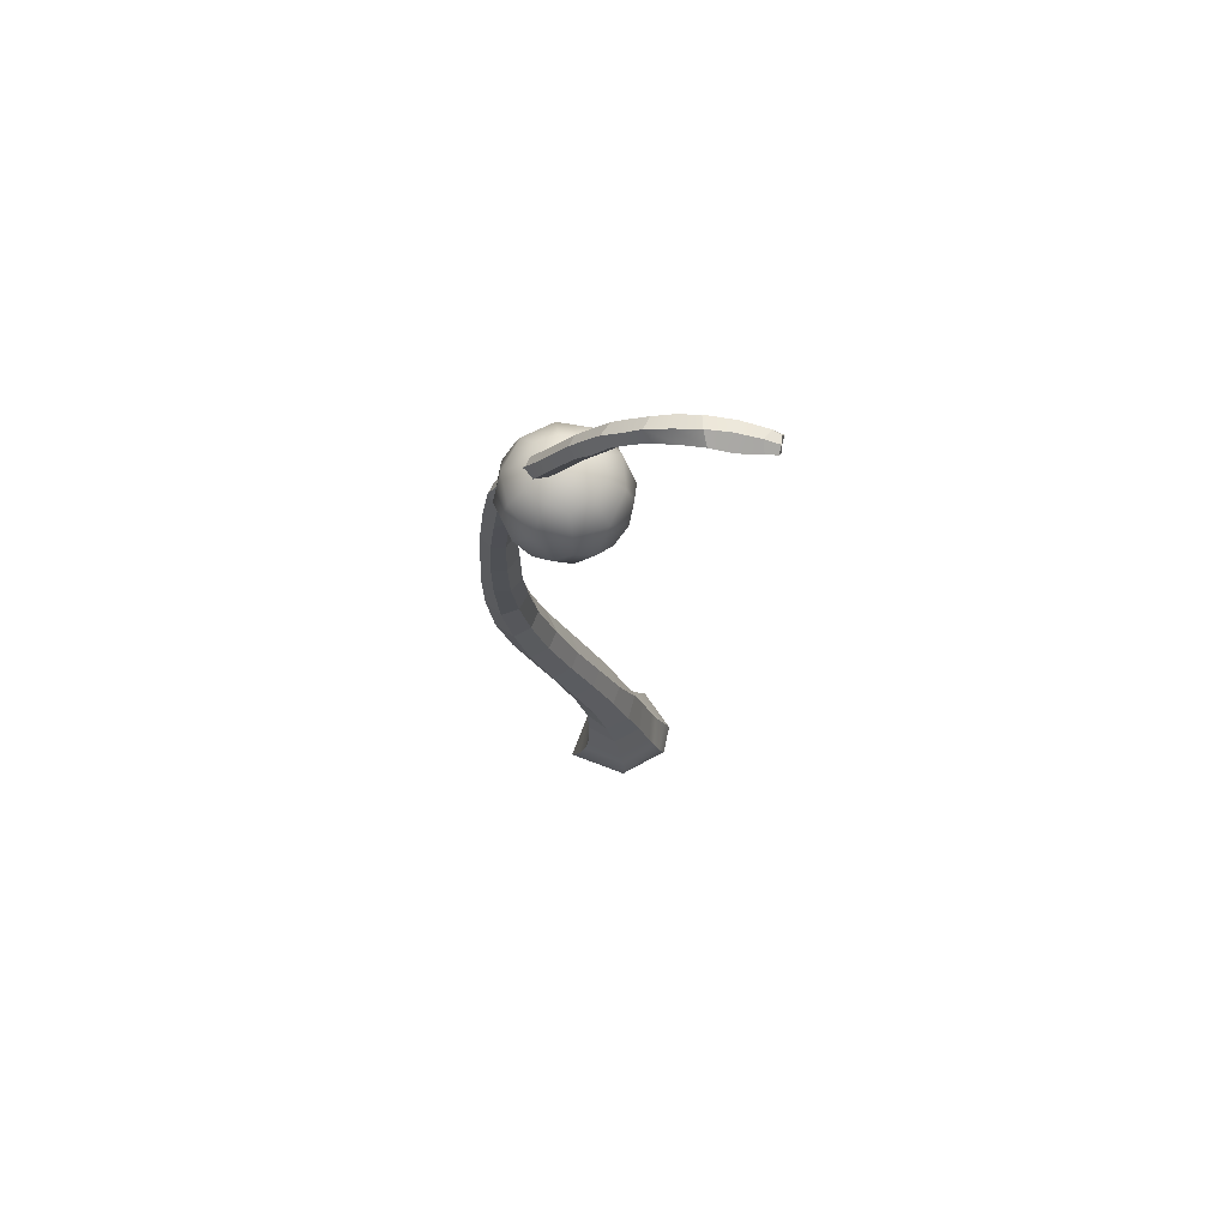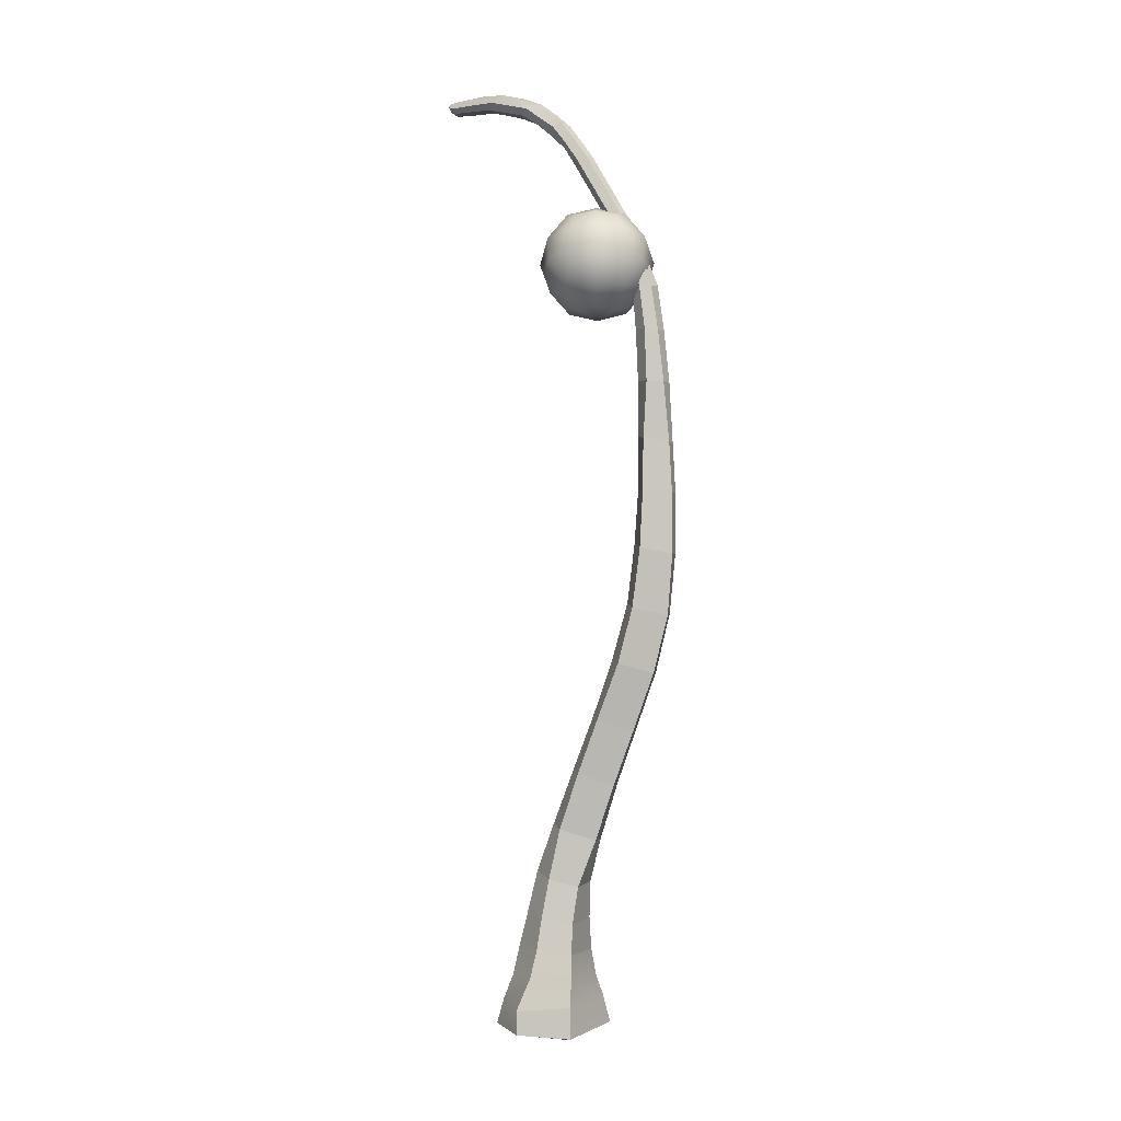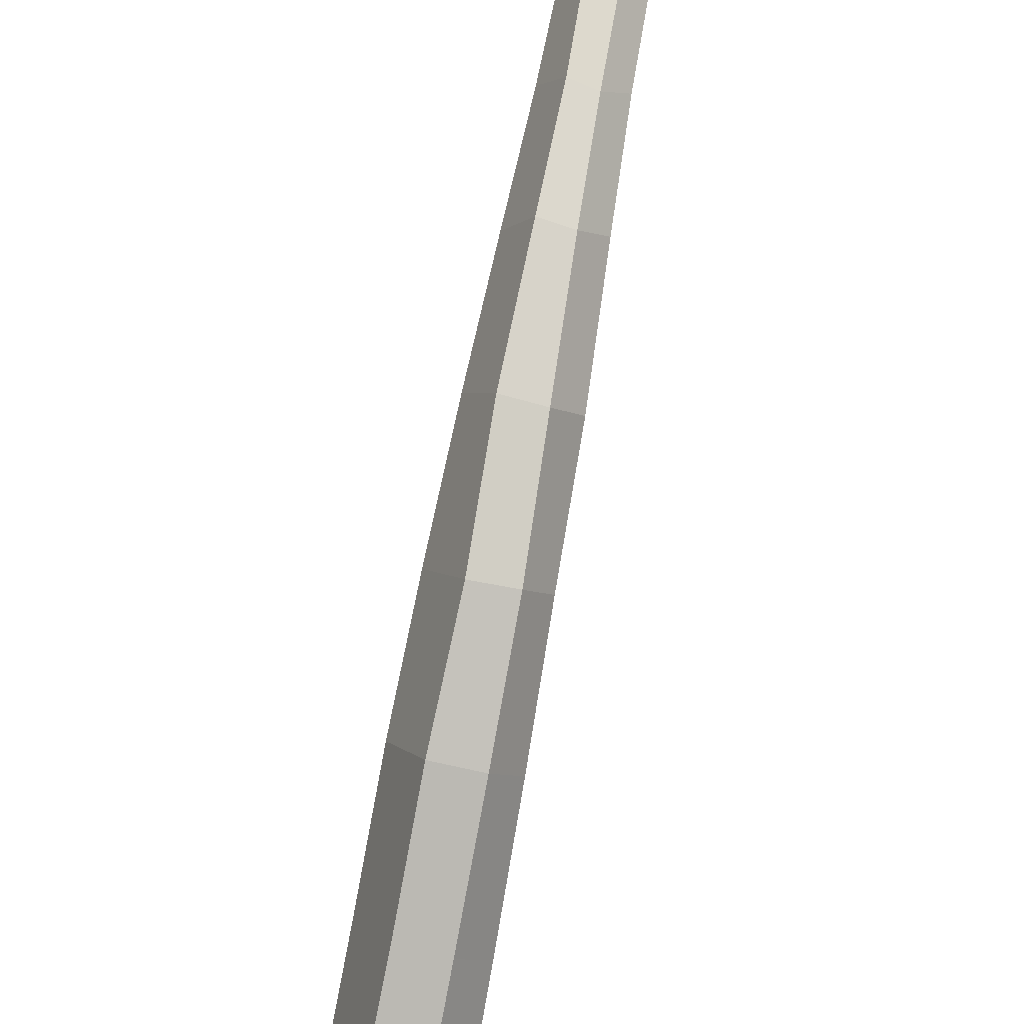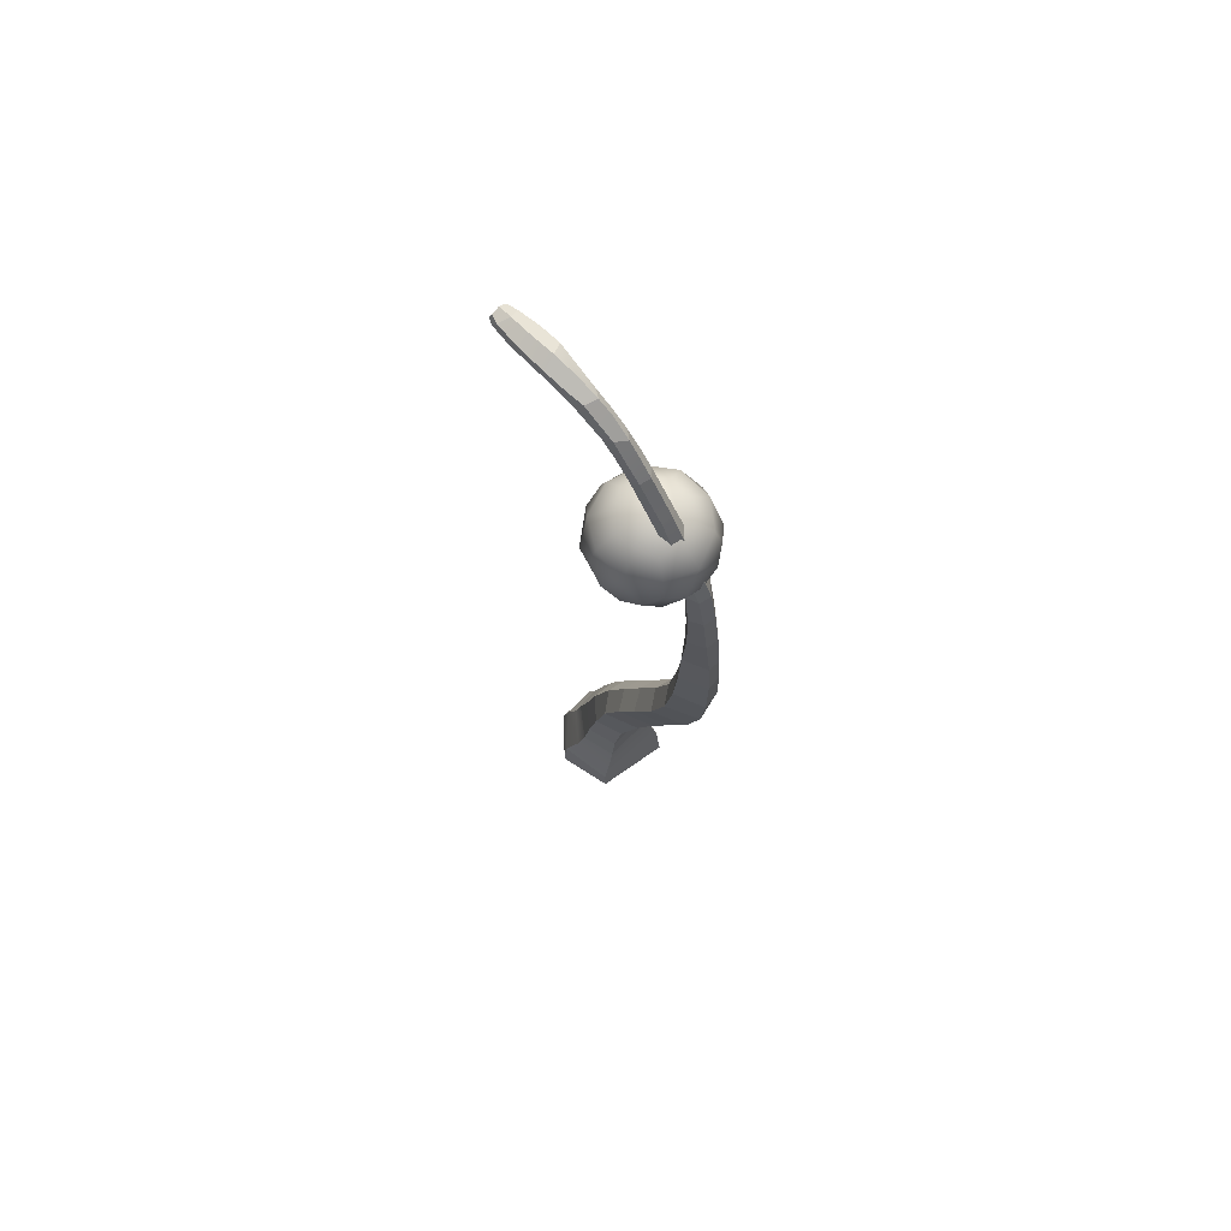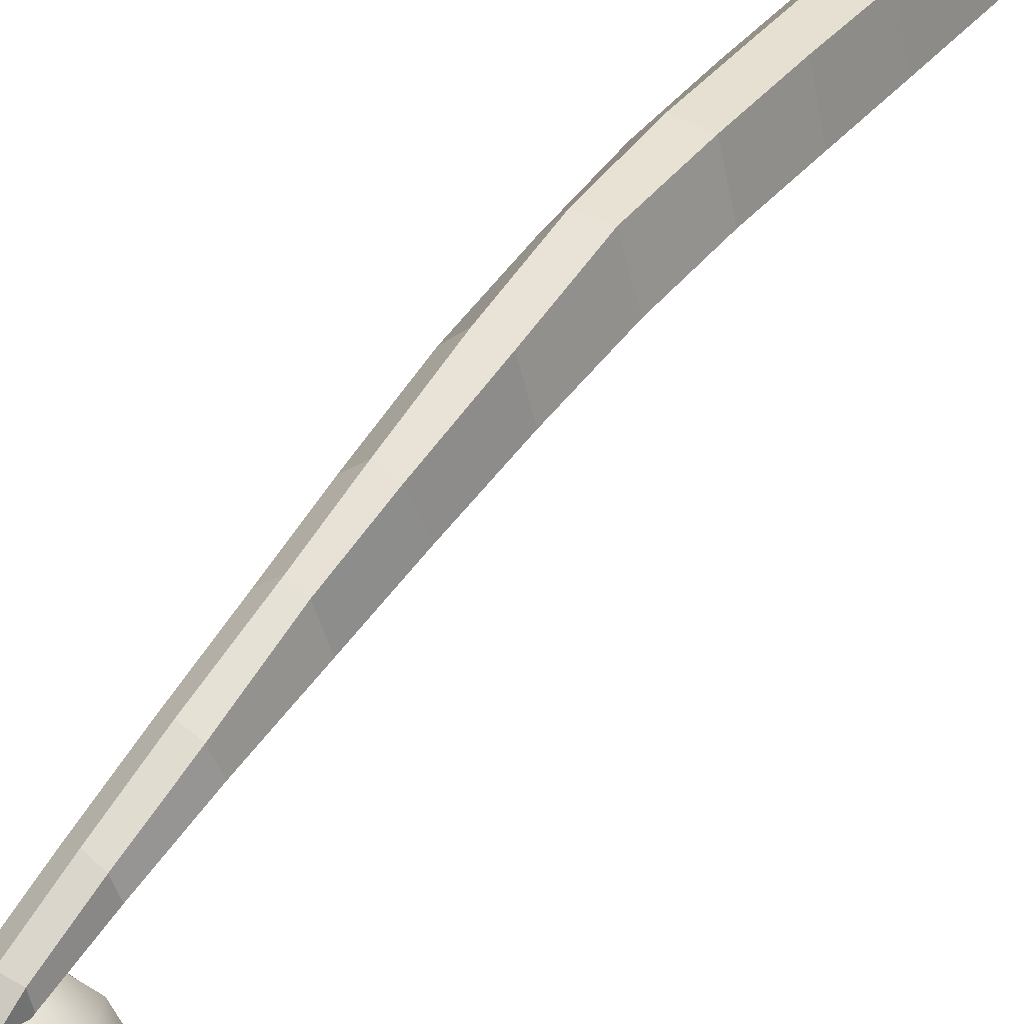
<metadata>
{"format":"obj","ext":"obj","renderer":"f3d","projection":"perspective","resolution":1024,"background":"white","views":[{"elev":72.5,"azim":99.9,"up":"+Y"},{"elev":0.7,"azim":-68.2,"up":"+Y"},{"elev":75.8,"azim":11.0,"up":"+Z"},{"elev":72.8,"azim":-45.4,"up":"+Y"},{"elev":59.7,"azim":-145.2,"up":"+Z"}]}
</metadata>
<code>
g default
v 0.9361 1.533 -8.625
v 0.9658 1.548 -8.678
v 0.9619 1.705 -8.639
v 0.9353 1.692 -8.586
v 0.8801 1.532 -8.613
v 0.885 1.689 -8.575
v 0.8412 1.711 -8.66
v 0.8378 1.56 -8.699
v 0.8897 1.567 -8.734
v 0.8892 1.719 -8.691
v 0.9346 1.716 -8.68
v 0.9372 1.563 -8.722
v 0.9354 1.376 -8.681
v 0.9676 1.391 -8.734
v 0.8795 1.376 -8.67
v 0.837 1.406 -8.758
v 0.8929 1.413 -8.79
v 0.9374 1.407 -8.779
v 0.9341 1.227 -8.735
v 0.9684 1.242 -8.791
v 0.8765 1.227 -8.725
v 0.8353 1.257 -8.814
v 0.8899 1.264 -8.847
v 0.9363 1.259 -8.837
v 0.9342 1.074 -8.783
v 0.9702 1.092 -8.846
v 0.8713 1.074 -8.776
v 0.8316 1.105 -8.865
v 0.8862 1.114 -8.903
v 0.9358 1.108 -8.894
v 0.94 0.9502 -8.817
v 0.9757 0.9678 -8.88
v 0.8498 0.9481 -8.819
v 0.8217 0.9685 -8.892
v 0.8694 0.9827 -8.946
v 0.9373 0.9777 -8.938
v 0.9501 0.8495 -8.824
v 0.9828 0.8571 -8.906
v 0.8323 0.8488 -8.828
v 0.8093 0.8627 -8.909
v 0.8581 0.8724 -8.969
v 0.9325 0.8645 -8.972
v 0.9671 0.7577 -8.825
v 0.9932 0.753 -8.927
v 0.8193 0.7682 -8.825
v 0.7957 0.778 -8.918
v 0.8564 0.7738 -8.994
v 0.932 0.7432 -9.002
v 0.9725 0.5587 -8.771
v 1.001 0.5471 -8.935
v 0.7739 0.5533 -8.809
v 0.7414 0.5587 -8.955
v 0.8361 0.5615 -9.052
v 0.9164 0.5573 -9.048
v 0.9822 0.6332 -8.797
v 0.7747 0.6374 -8.811
v 0.7583 0.6186 -8.962
v 0.8429 0.6253 -9.036
v 0.9309 0.6343 -9.036
v 1.019 0.631 -8.942
v 0.8619 0.5435 -8.968
v 0.8498 0.5435 -9.001
v 0.8943 0.5435 -8.991
v 0.8856 0.5435 -8.967
v 0.8484 0.5435 -8.944
v 0.8019 0.5435 -8.959
v 0.8577 0.5435 -8.894
v 0.8261 0.5435 -8.852
v 0.8887 0.5435 -8.897
v 0.9224 0.5435 -8.838
v 0.9381 0.5435 -8.93
v 0.8999 0.5435 -8.94
v 0.846 0.5503 -9.032
v 0.9004 0.5507 -9.03
v 0.9728 0.5435 -8.938
v 0.9507 0.5455 -8.803
v 0.8024 0.5435 -8.828
v 0.7753 0.5496 -8.965
v 0.9763 0.6851 -8.814
v 0.802 0.7021 -8.82
v 0.7822 0.705 -8.931
v 0.8492 0.6966 -9.009
v 0.9304 0.6854 -9.017
v 1.003 0.6893 -8.934
v 0.9586 1.864 -8.614
v 0.9287 1.853 -8.568
v 0.8804 1.855 -8.56
v 0.8456 1.871 -8.64
v 0.8959 1.878 -8.673
v 0.9391 1.876 -8.657
v 0.9501 2.027 -8.603
v 0.9218 2.016 -8.565
v 0.883 2.021 -8.562
v 0.851 2.023 -8.634
v 0.9055 2.024 -8.666
v 0.9432 2.026 -8.644
v 0.9437 2.162 -8.602
v 0.9174 2.148 -8.571
v 0.885 2.156 -8.571
v 0.8562 2.163 -8.634
v 0.8993 2.169 -8.664
v 0.9401 2.169 -8.642
v 0.9399 2.313 -8.61
v 0.9145 2.312 -8.58
v 0.8809 2.314 -8.585
v 0.859 2.317 -8.626
v 0.8949 2.318 -8.663
v 0.9358 2.318 -8.644
v 0.9375 2.451 -8.624
v 0.9113 2.45 -8.594
v 0.8804 2.454 -8.601
v 0.8637 2.457 -8.633
v 0.89 2.458 -8.668
v 0.9251 2.458 -8.659
v 0.9345 2.576 -8.641
v 0.9086 2.576 -8.612
v 0.8792 2.571 -8.62
v 0.8693 2.575 -8.651
v 0.891 2.578 -8.678
v 0.9206 2.576 -8.672
v 0.9307 2.713 -8.69
v 0.9061 2.718 -8.669
v 0.8769 2.714 -8.678
v 0.873 2.708 -8.7
v 0.8922 2.703 -8.721
v 0.9216 2.706 -8.715
v 0.9293 2.812 -8.75
v 0.9095 2.829 -8.736
v 0.8831 2.825 -8.742
v 0.8757 2.814 -8.766
v 0.8986 2.807 -8.783
v 0.9223 2.811 -8.776
v 0.9291 2.921 -8.817
v 0.9091 2.933 -8.799
v 0.8827 2.932 -8.807
v 0.8766 2.921 -8.83
v 0.8983 2.914 -8.847
v 0.9219 2.916 -8.839
v 0.9288 3.009 -8.886
v 0.911 3.019 -8.863
v 0.8831 3.03 -8.88
v 0.8748 3.018 -8.903
v 0.888 3.006 -8.924
v 0.9137 3.004 -8.914
v 0.9287 3.067 -8.971
v 0.9109 3.087 -8.947
v 0.8811 3.085 -8.957
v 0.8695 3.073 -8.98
v 0.8837 3.057 -8.996
v 0.9103 3.051 -9
v 0.936 3.106 -9.076
v 0.9058 3.123 -9.063
v 0.8706 3.109 -9.056
v 0.8659 3.096 -9.079
v 0.8814 3.08 -9.095
v 0.9133 3.077 -9.095
v 0.9287 3.103 -9.186
v 0.9044 3.118 -9.18
v 0.8773 3.108 -9.193
v 0.8736 3.091 -9.203
v 0.8894 3.08 -9.198
v 0.9119 3.076 -9.205
v 0.924 3.098 -9.214
v 0.9142 3.085 -9.218
v 0.9063 3.11 -9.215
v 0.8855 3.107 -9.214
v 0.8807 3.098 -9.218
v 0.8972 3.086 -9.217
v 0.9363 3.101 -9.131
v 0.9127 3.076 -9.151
v 0.882 3.079 -9.153
v 0.8669 3.093 -9.143
v 0.8709 3.112 -9.127
v 0.903 3.124 -9.122
v 0.9318 3.089 -9.024
v 0.9149 3.065 -9.042
v 0.8794 3.068 -9.041
v 0.8682 3.083 -9.025
v 0.8745 3.098 -9.001
v 0.9093 3.108 -9.002
v 0.9286 3.046 -8.933
v 0.911 3.032 -8.956
v 0.883 3.036 -8.961
v 0.8723 3.044 -8.939
v 0.8818 3.056 -8.916
v 0.9135 3.058 -8.908
v 0.9308 2.961 -8.85
v 0.9193 2.959 -8.874
v 0.8969 2.962 -8.877
v 0.8765 2.974 -8.868
v 0.8826 2.977 -8.84
v 0.91 2.976 -8.83
v 0.9288 2.87 -8.784
v 0.9212 2.863 -8.808
v 0.8985 2.861 -8.815
v 0.8762 2.867 -8.798
v 0.8829 2.879 -8.774
v 0.9093 2.881 -8.767
v 0.9298 2.765 -8.721
v 0.9213 2.758 -8.746
v 0.8956 2.755 -8.752
v 0.8744 2.761 -8.733
v 0.88 2.77 -8.71
v 0.9066 2.774 -8.703
v 0.9323 2.656 -8.67
v 0.9212 2.652 -8.697
v 0.8917 2.651 -8.703
v 0.8715 2.653 -8.679
v 0.8777 2.654 -8.653
v 0.9072 2.659 -8.645
g polySurface1 group2 Low_Retop_UV_Model
f 1 2 3 4
f 1 4 6 5
f 5 6 7 8
f 10 9 8 7
f 9 10 11 12
f 12 11 3 2
f 2 1 13 14
f 13 1 5 15
f 8 9 17 16
f 9 12 18 17
f 12 2 14 18
f 15 5 8 16
f 14 13 19 20
f 19 13 15 21
f 16 17 23 22
f 18 14 20 24
f 21 15 16 22
f 18 24 23 17
f 20 19 25 26
f 25 19 21 27
f 22 23 29 28
f 24 20 26 30
f 27 21 22 28
f 23 24 30 29
f 26 25 31 32
f 31 25 27 33
f 28 29 35 34
f 30 26 32 36
f 33 27 28 34
f 29 30 36 35
f 32 31 37 38
f 37 31 33 39
f 34 35 41 40
f 36 32 38 42
f 39 33 34 40
f 35 36 42 41
f 38 37 43 44
f 43 37 39 45
f 40 41 47 46
f 42 38 44 48
f 45 39 40 46
f 41 42 48 47
f 60 55 49 50
f 51 49 55 56
f 57 58 53 52
f 59 60 50 54
f 58 59 54 53
f 55 79 80 56
f 56 80 81 57
f 81 82 58 57
f 82 83 59 58
f 83 84 60 59
f 84 79 55 60
f 64 61 62 63
f 61 65 66 62
f 65 67 68 66
f 67 69 70 68
f 63 71 72 64
f 70 69 72 71
f 69 67 65 72
f 61 64 72 65
f 62 73 74 63
f 78 73 62 66
f 51 56 57 52
f 66 68 77 78
f 68 70 76 77
f 71 63 74 75
f 70 71 75 76
f 74 73 53 54
f 75 74 54 50
f 76 75 50 49
f 77 76 49 51
f 78 77 51 52
f 53 73 78 52
f 80 79 43 45
f 81 80 45 46
f 46 47 82 81
f 47 48 83 82
f 48 44 84 83
f 44 43 79 84
f 4 3 85 86
f 7 6 87 88
f 10 7 88 89
f 11 10 89 90
f 3 11 90 85
f 6 4 86 87
f 86 85 91 92
f 88 87 93 94
f 89 88 94 95
f 90 89 95 96
f 85 90 96 91
f 87 86 92 93
f 92 91 97 98
f 94 93 99 100
f 95 94 100 101
f 96 95 101 102
f 91 96 102 97
f 93 92 98 99
f 98 97 103 104
f 100 99 105 106
f 101 100 106 107
f 102 101 107 108
f 97 102 108 103
f 99 98 104 105
f 104 103 109 110
f 106 105 111 112
f 107 106 112 113
f 108 107 113 114
f 103 108 114 109
f 105 104 110 111
f 110 109 115 116
f 112 111 117 118
f 113 112 118 119
f 114 113 119 120
f 109 114 120 115
f 111 110 116 117
f 210 205 121 122
f 208 209 123 124
f 207 208 124 125
f 206 207 125 126
f 205 206 126 121
f 209 210 122 123
f 204 199 127 128
f 202 203 129 130
f 201 202 130 131
f 200 201 131 132
f 199 200 132 127
f 203 204 128 129
f 198 193 133 134
f 196 197 135 136
f 195 196 136 137
f 194 195 137 138
f 193 194 138 133
f 197 198 134 135
f 192 187 139 140
f 190 191 141 142
f 189 190 142 143
f 188 189 143 144
f 187 188 144 139
f 191 192 140 141
f 186 181 145 146
f 184 185 147 148
f 183 184 148 149
f 182 183 149 150
f 181 182 150 145
f 185 186 146 147
f 180 175 151 152
f 178 179 153 154
f 177 178 154 155
f 176 177 155 156
f 175 176 156 151
f 179 180 152 153
f 174 169 157 158
f 172 173 159 160
f 171 172 160 161
f 170 171 161 162
f 169 170 162 157
f 173 174 158 159
f 164 163 157 162
f 163 165 158 157
f 165 166 159 158
f 159 166 167 160
f 161 160 167 168
f 168 164 162 161
f 163 164 168 165
f 168 167 166 165
f 151 156 170 169
f 156 155 171 170
f 155 154 172 171
f 154 153 173 172
f 153 152 174 173
f 152 151 169 174
f 145 150 176 175
f 150 149 177 176
f 149 148 178 177
f 148 147 179 178
f 147 146 180 179
f 146 145 175 180
f 139 144 182 181
f 144 143 183 182
f 143 142 184 183
f 142 141 185 184
f 141 140 186 185
f 140 139 181 186
f 133 138 188 187
f 138 137 189 188
f 137 136 190 189
f 136 135 191 190
f 135 134 192 191
f 134 133 187 192
f 127 132 194 193
f 132 131 195 194
f 131 130 196 195
f 130 129 197 196
f 129 128 198 197
f 128 127 193 198
f 121 126 200 199
f 126 125 201 200
f 125 124 202 201
f 124 123 203 202
f 123 122 204 203
f 122 121 199 204
f 115 120 206 205
f 120 119 207 206
f 119 118 208 207
f 118 117 209 208
f 117 116 210 209
f 116 115 205 210
g default
v 0.9 2.666 -8.933
v 0.8454 2.517 -8.857
v 0.7571 2.667 -8.83
v 0.8117 2.609 -8.904
v 0.8117 2.518 -8.753
v 0.9 2.518 -8.689
v 0.8454 2.761 -8.709
v 0.7571 2.611 -8.736
v 0.8117 2.76 -8.813
v 0.8117 2.669 -8.662
v 0.9 2.76 -8.877
v 0.9546 2.517 -8.857
v 1.043 2.667 -8.83
v 0.9883 2.609 -8.904
v 0.9883 2.518 -8.753
v 0.9 2.611 -8.632
v 0.9546 2.761 -8.709
v 1.043 2.611 -8.736
v 0.9883 2.76 -8.813
v 0.9883 2.669 -8.662
v 0.948 2.638 -8.931
v 0.9777 2.556 -8.889
v 0.9777 2.506 -8.807
v 0.948 2.507 -8.716
v 0.852 2.507 -8.716
v 0.8223 2.506 -8.807
v 0.9 2.72 -8.916
v 1.026 2.638 -8.874
v 0.7742 2.638 -8.874
v 0.7742 2.557 -8.741
v 0.9 2.558 -8.65
v 1.026 2.557 -8.741
v 0.9 2.772 -8.702
v 0.9777 2.771 -8.759
v 0.948 2.771 -8.85
v 0.852 2.771 -8.85
v 0.8223 2.771 -8.759
v 1.055 2.639 -8.783
v 1.026 2.72 -8.824
v 0.9777 2.721 -8.677
v 1.026 2.64 -8.692
v 0.948 2.64 -8.635
v 0.8223 2.721 -8.677
v 0.852 2.64 -8.635
v 0.7445 2.639 -8.783
v 0.7742 2.64 -8.692
v 0.7742 2.72 -8.824
v 0.9 2.506 -8.864
v 0.8223 2.556 -8.889
v 0.852 2.638 -8.931
v 0.9 2.792 -8.784
v 1.031 2.708 -8.741
v 0.9 2.709 -8.646
v 0.7695 2.708 -8.741
v 0.9 2.569 -8.92
v 0.9 2.485 -8.782
v 0.9807 2.707 -8.895
v 0.8193 2.707 -8.895
v 0.7695 2.57 -8.825
v 0.8193 2.571 -8.671
v 1.031 2.57 -8.825
v 0.9807 2.571 -8.671
g group2 Low_Retop_UV_Model pPlatonic4
f 217 243 261 247
f 227 244 261 243
f 229 245 261 244
f 221 246 261 245
f 219 247 261 246
f 228 248 262 251
f 223 249 262 248
f 229 244 262 249
f 227 250 262 244
f 230 251 262 250
f 226 252 263 254
f 230 250 263 252
f 227 243 263 250
f 217 253 263 243
f 220 254 263 253
f 213 255 264 257
f 218 256 264 255
f 220 253 264 256
f 217 247 264 253
f 219 257 264 247
f 222 258 265 232
f 212 259 265 258
f 214 260 265 259
f 211 231 265 260
f 224 232 265 231
f 212 258 266 236
f 222 233 266 258
f 225 234 266 233
f 216 235 266 234
f 215 236 266 235
f 224 231 267 238
f 211 237 267 231
f 221 245 267 237
f 229 249 267 245
f 223 238 267 249
f 211 260 268 237
f 214 239 268 260
f 213 257 268 239
f 219 246 268 257
f 221 237 268 246
f 212 236 269 259
f 215 240 269 236
f 218 255 269 240
f 213 239 269 255
f 214 259 269 239
f 215 235 270 240
f 216 241 270 235
f 226 254 270 241
f 220 256 270 254
f 218 240 270 256
f 222 232 271 233
f 224 238 271 232
f 223 248 271 238
f 228 242 271 248
f 225 233 271 242
f 216 234 272 241
f 225 242 272 234
f 228 251 272 242
f 230 252 272 251
f 226 241 272 252

</code>
